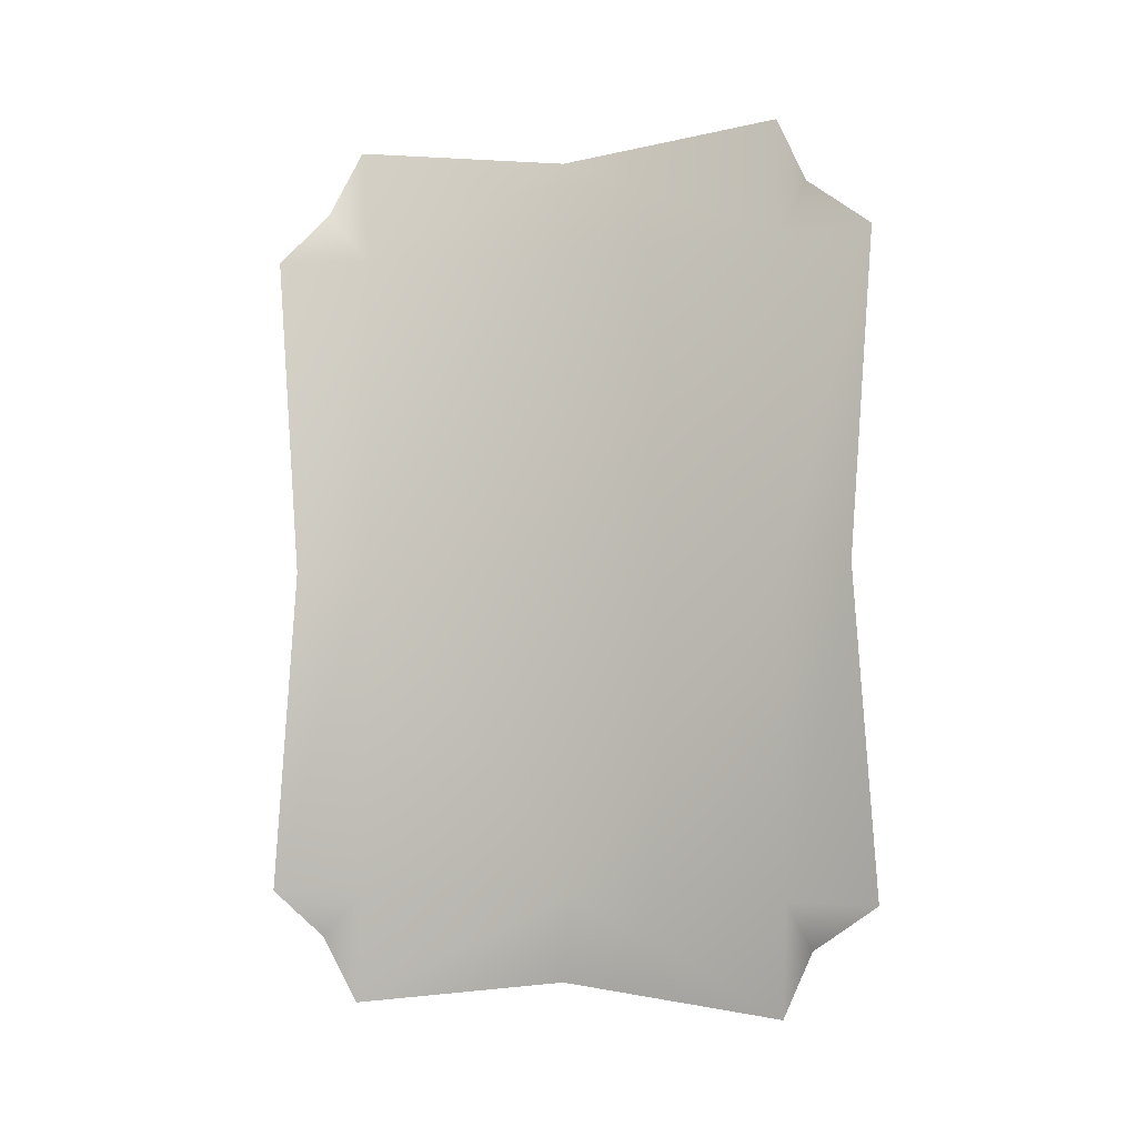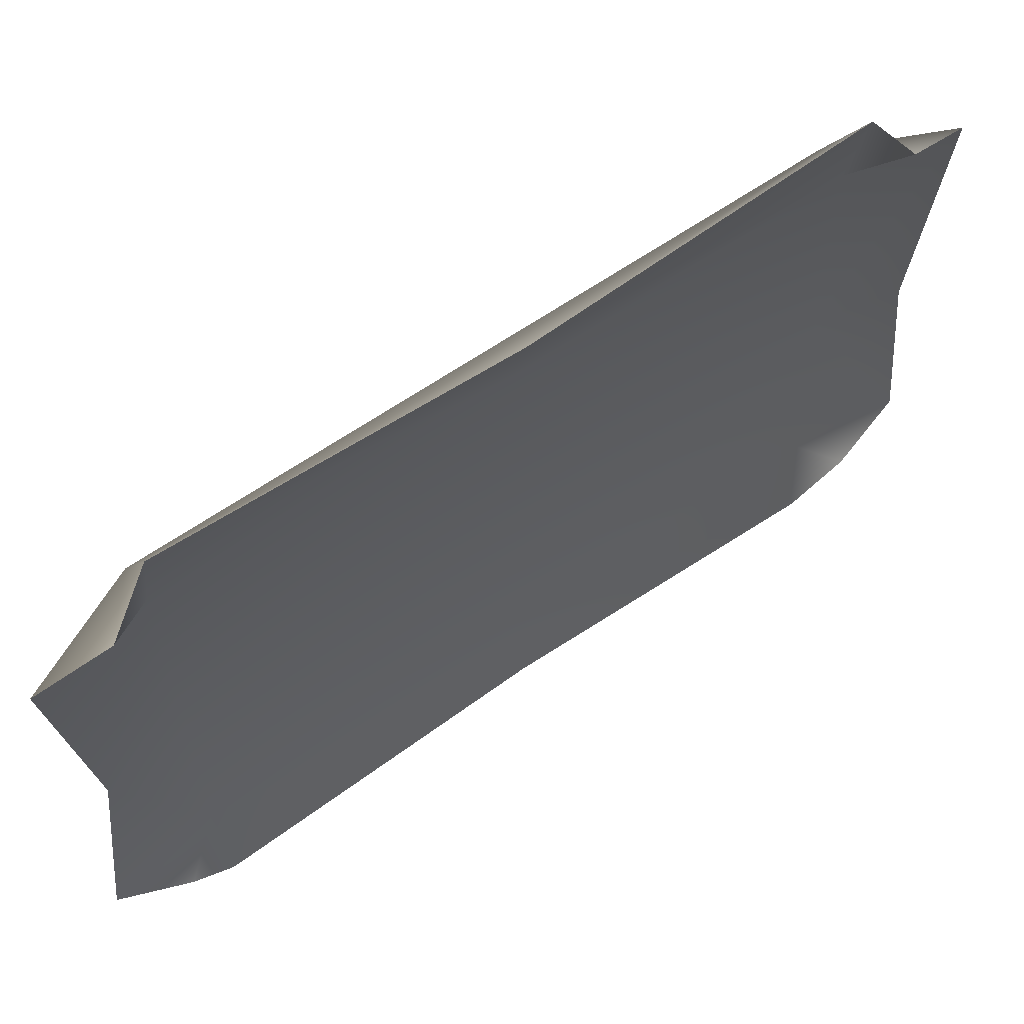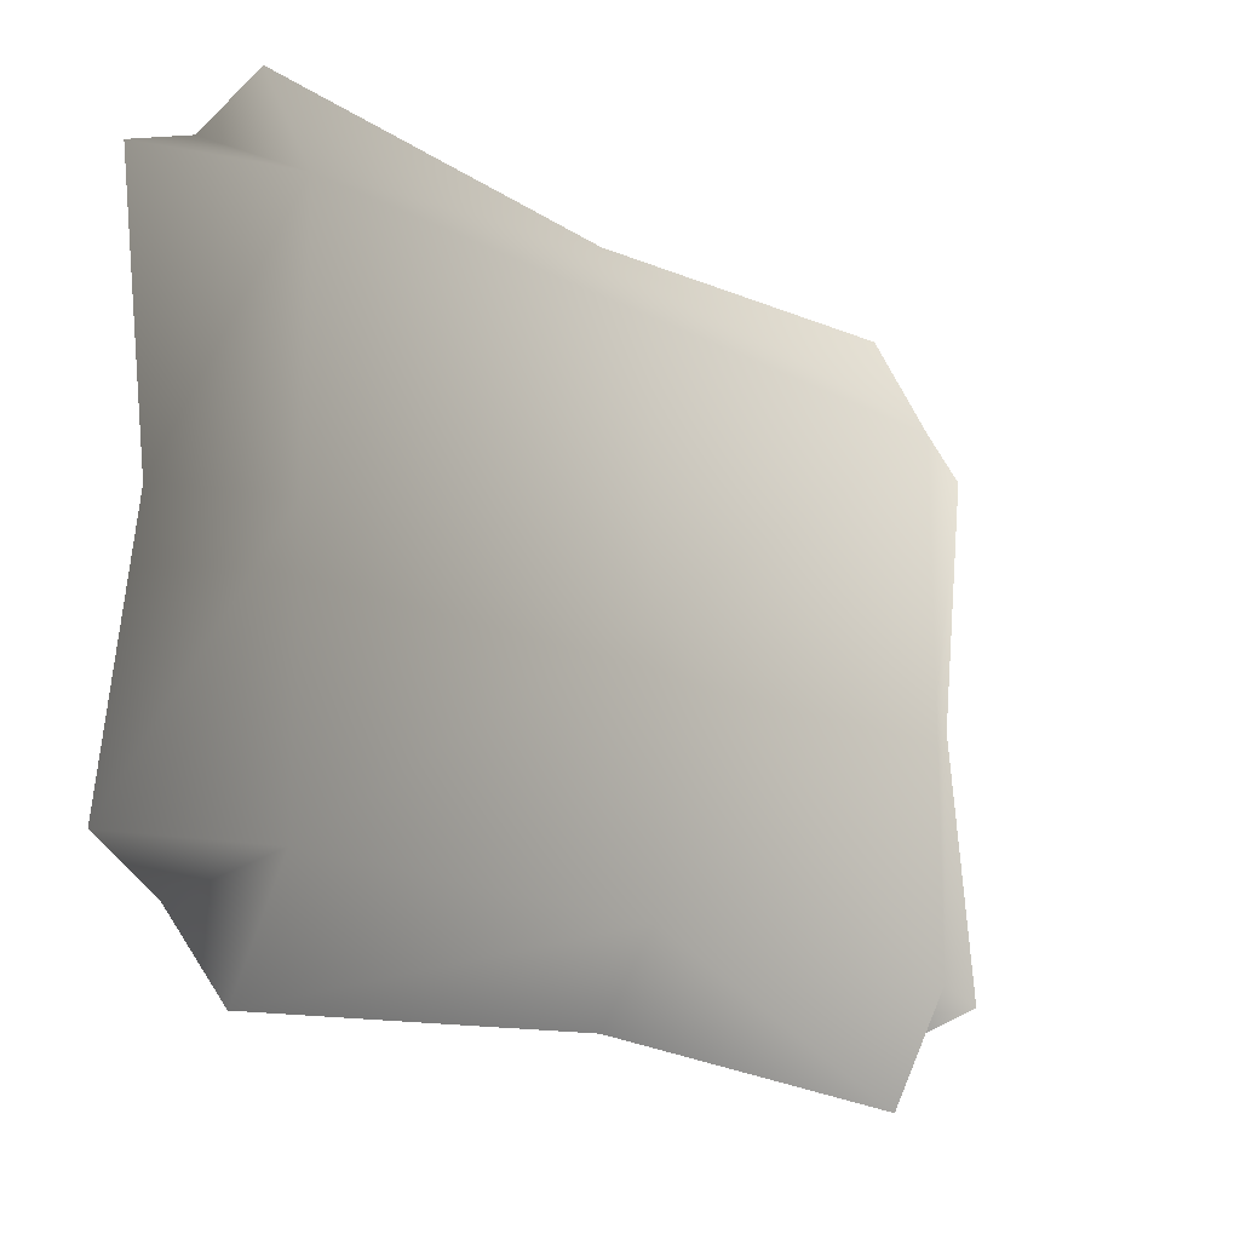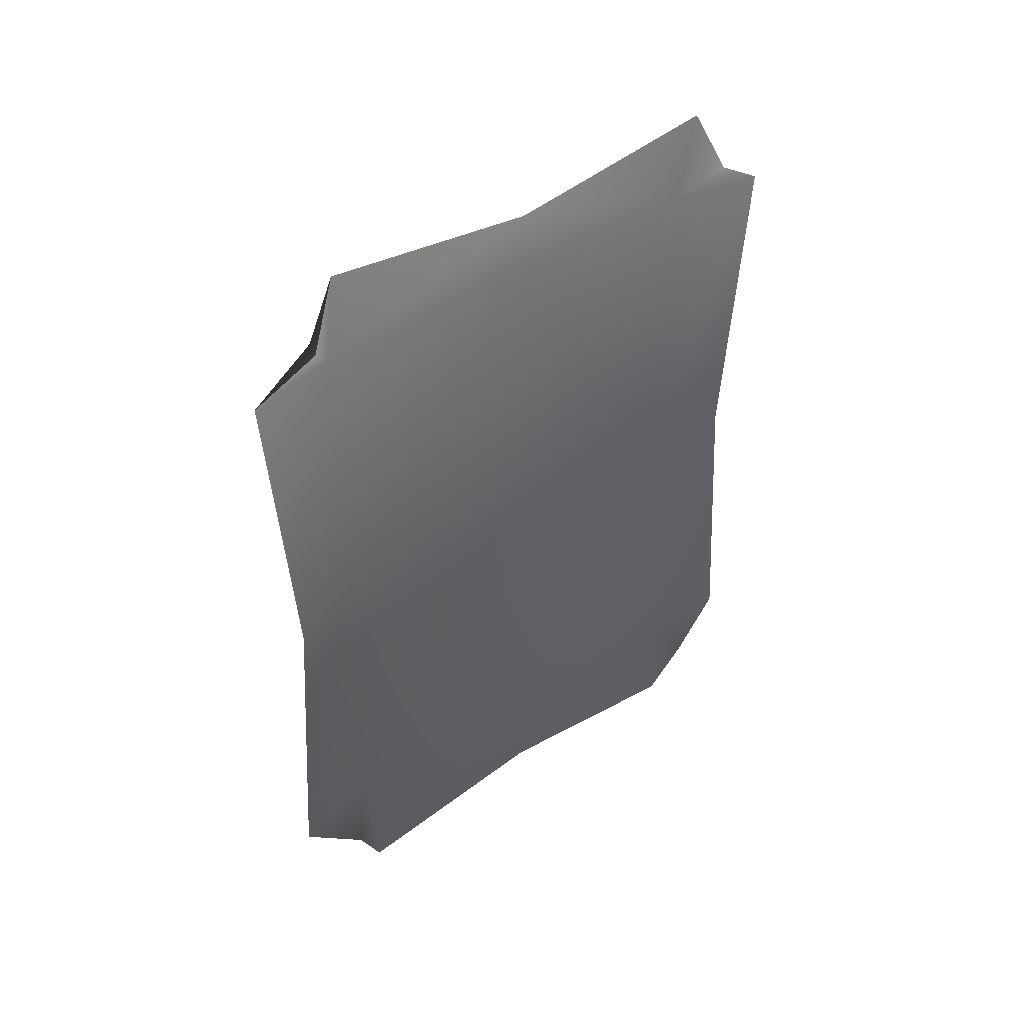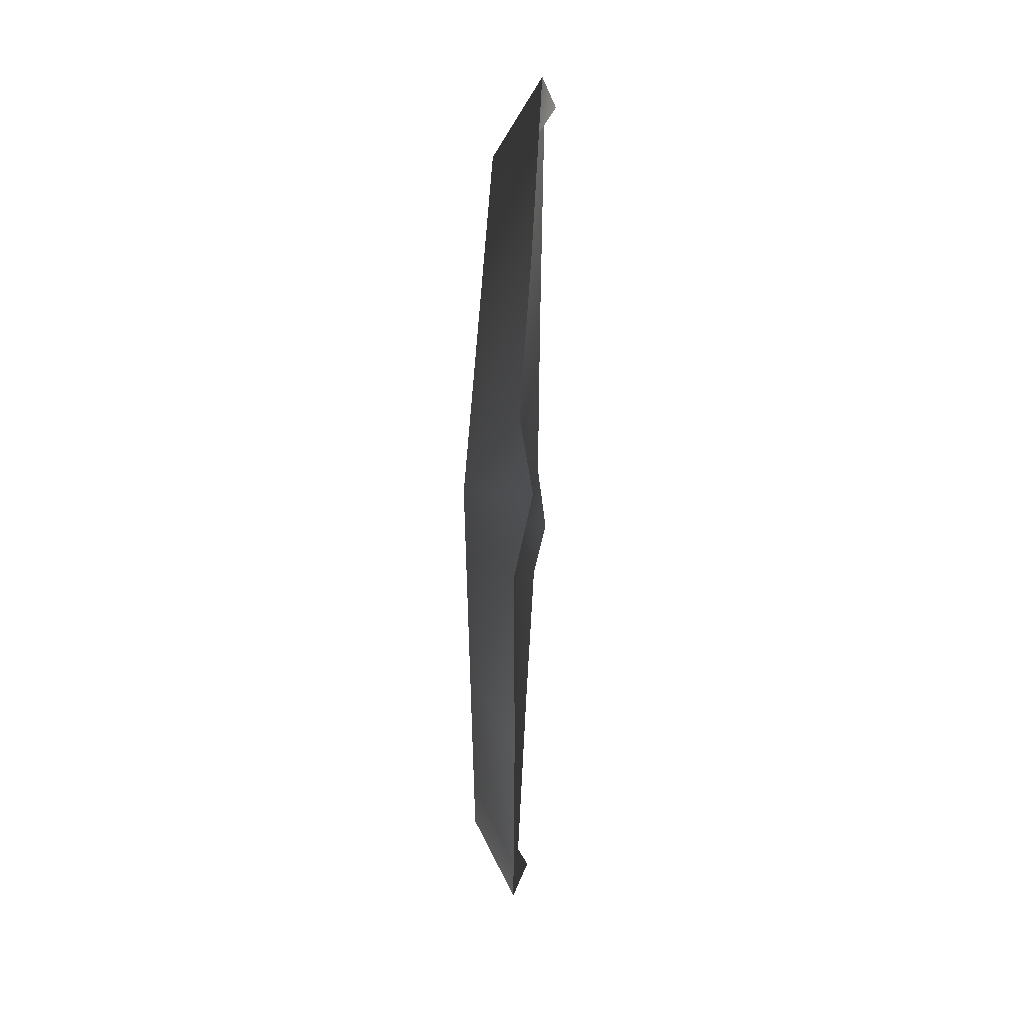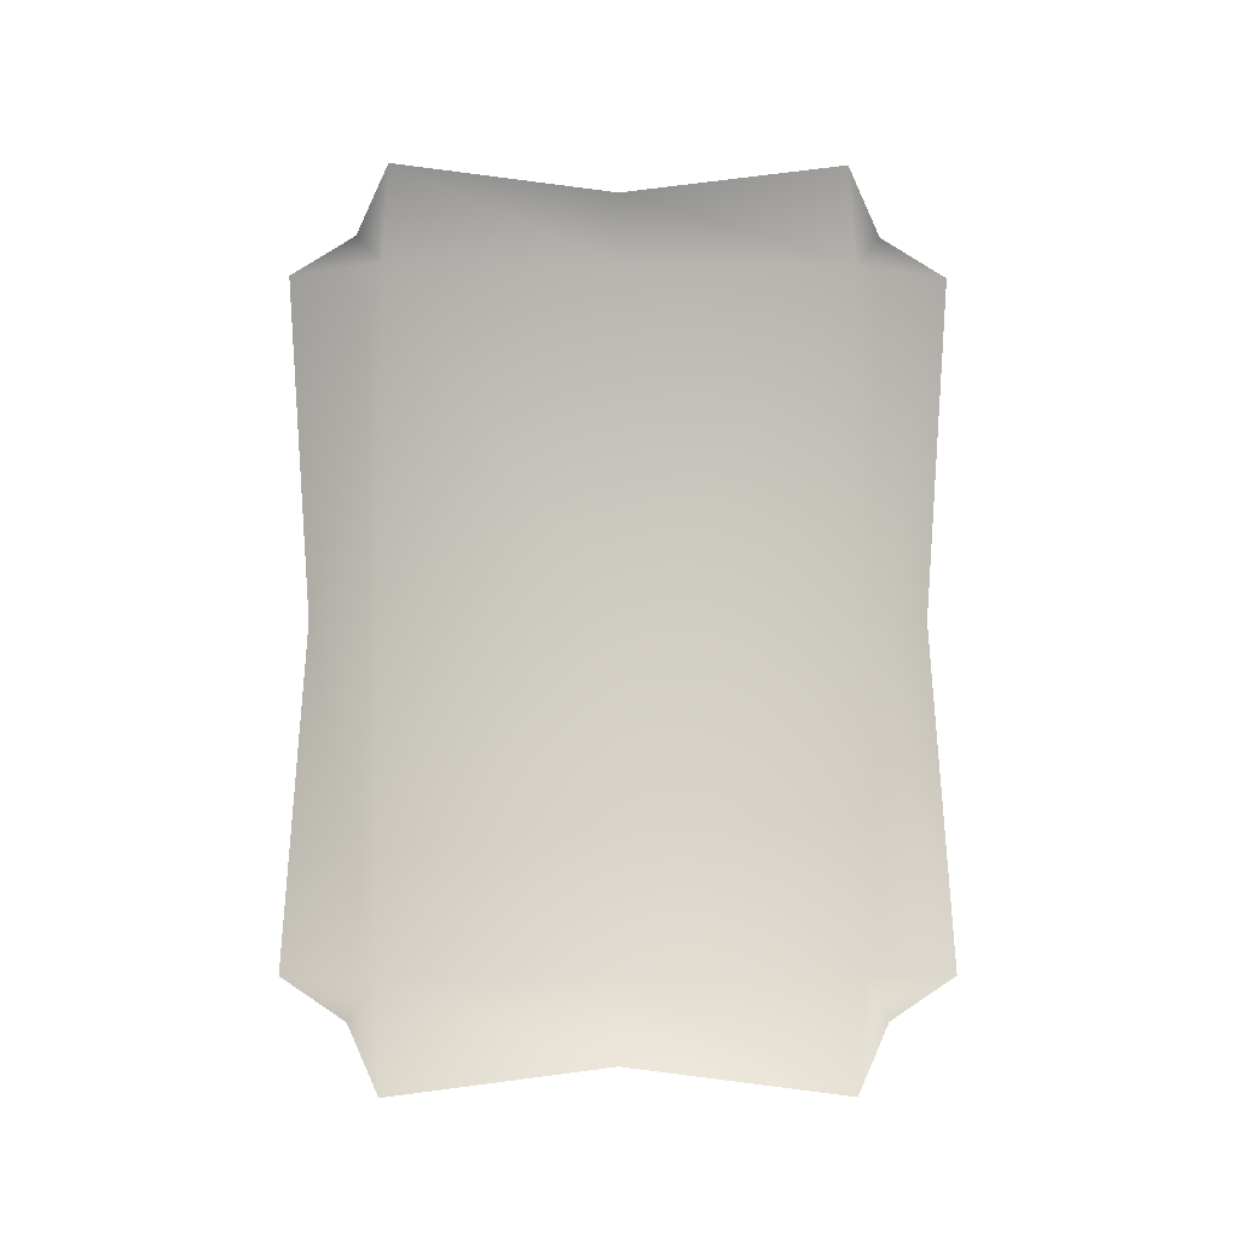
<metadata>
{"format":"obj","ext":"obj","renderer":"f3d","projection":"perspective","resolution":1024,"background":"white","views":[{"elev":-4.2,"azim":106.6,"up":"+Z"},{"elev":62.0,"azim":54.6,"up":"+Y"},{"elev":-16.6,"azim":-137.7,"up":"+Y"},{"elev":44.1,"azim":52.5,"up":"+Z"},{"elev":53.8,"azim":3.1,"up":"+Z"},{"elev":-5.8,"azim":-90.9,"up":"+Z"}]}
</metadata>
<code>
v 0.06282 1.063 -0.004237
v 0.06282 1.063 0.6602
v 0.06282 0.6191 0.6602
v 2.695e-08 0.6165 -0.004237
v 7.643e-09 0.1749 0.6602
v 2.706e-08 0.6191 0.6602
v 7.643e-09 0.1749 -0.004237
v 7.643e-09 0.1749 -0.6687
v 2.706e-08 0.6191 -0.6687
v 4.648e-08 1.063 -0.6687
v 4.648e-08 1.063 -0.004237
v 4.648e-08 1.063 0.6602
v 0.1297 0.1113 0.7477
v 0.1022 0.1749 0.8836
v 7.643e-09 0.1749 0.6602
v 0.1022 0.6191 0.827
v 2.706e-08 0.6191 0.6602
v 0.1022 1.063 0.8836
v 4.648e-08 1.063 0.6602
v 0.1297 1.127 0.7477
v 0.1022 1.251 0.6602
v 0.1022 -0.01305 0.6602
v 7.643e-09 0.1749 -0.004237
v 0.1022 0.03373 -0.004237
v 0.1022 -0.01305 -0.6687
v 7.643e-09 0.1749 -0.6687
v 0.1297 1.127 -0.7562
v 0.1022 1.063 -0.8921
v 4.648e-08 1.063 -0.6687
v 0.1022 0.6191 -0.8355
v 2.706e-08 0.6191 -0.6687
v 0.1022 0.1749 -0.8921
v 0.1297 0.1113 -0.7562
v 0.1022 1.204 -0.004237
v 4.648e-08 1.063 -0.004237
v 0.1022 1.251 -0.6687
v 0.06282 1.063 -0.6687
v 0.1022 1.063 -0.8921
v 0.1297 1.127 -0.7562
v 0.06282 0.6191 -0.6687
v 0.06282 0.1749 -0.6687
v 0.1022 -0.01305 -0.6687
v 0.1297 0.1113 -0.7562
v 0.1022 0.1749 -0.8921
v 0.1022 0.6191 -0.8355
v 0.06282 0.1749 -0.004237
v 0.1022 0.03373 -0.004237
v 0.06282 0.1749 0.6602
v 0.1022 -0.01305 0.6602
v 0.1297 0.1113 0.7477
v 0.1022 0.1749 0.8836
v 0.06282 0.6191 0.6602
v 0.1022 0.6191 0.827
v 0.06282 1.063 0.6602
v 0.1022 1.063 0.8836
v 0.1297 1.127 0.7477
v 0.1022 1.251 0.6602
v 0.06282 1.063 -0.004237
v 0.1022 1.204 -0.004237
v 0.1022 1.251 -0.6687
v 0.06282 0.6191 -0.6687
v 0.06282 1.063 -0.6687
v 0.06282 0.1749 -0.004237
v 0.06282 0.1749 -0.6687
v 0.06282 0.1749 0.6602
g FK_PAINTING01
o FK_PAINTING010
f 1 2 3
f 4 5 6
f 7 5 4
f 4 8 7
f 4 9 8
f 4 10 9
f 11 10 4
f 4 12 11
f 12 4 6
f 13 14 15
f 15 14 16
f 16 17 15
f 17 16 18
f 18 19 17
f 20 19 18
f 19 20 21
f 15 22 13
f 23 24 22
f 22 15 23
f 25 24 23
f 23 26 25
f 27 28 29
f 29 28 30
f 30 31 29
f 31 30 32
f 32 26 31
f 33 26 32
f 26 33 25
f 19 21 34
f 34 35 19
f 29 35 34
f 34 36 29
f 29 36 27
f 37 38 39
f 38 37 40
f 41 42 43
f 43 44 41
f 40 41 44
f 44 45 40
f 40 45 38
f 42 41 46
f 46 47 42
f 47 46 48
f 48 49 47
f 50 49 48
f 48 51 50
f 48 52 53
f 53 51 48
f 54 55 53
f 53 52 54
f 56 55 54
f 54 57 56
f 57 54 58
f 58 59 57
f 59 58 37
f 37 60 59
f 39 60 37
f 61 62 1
f 63 61 1
f 63 64 61
f 3 65 63
f 1 3 63

</code>
